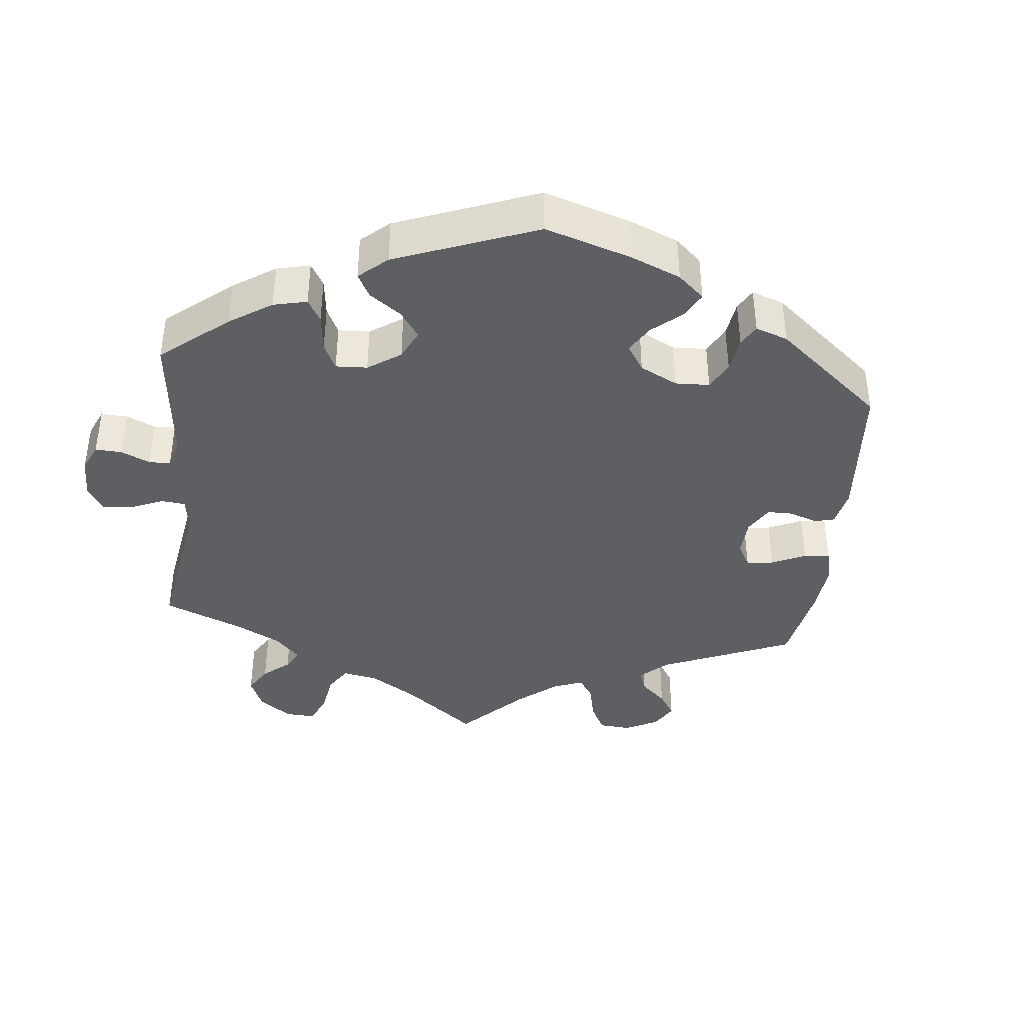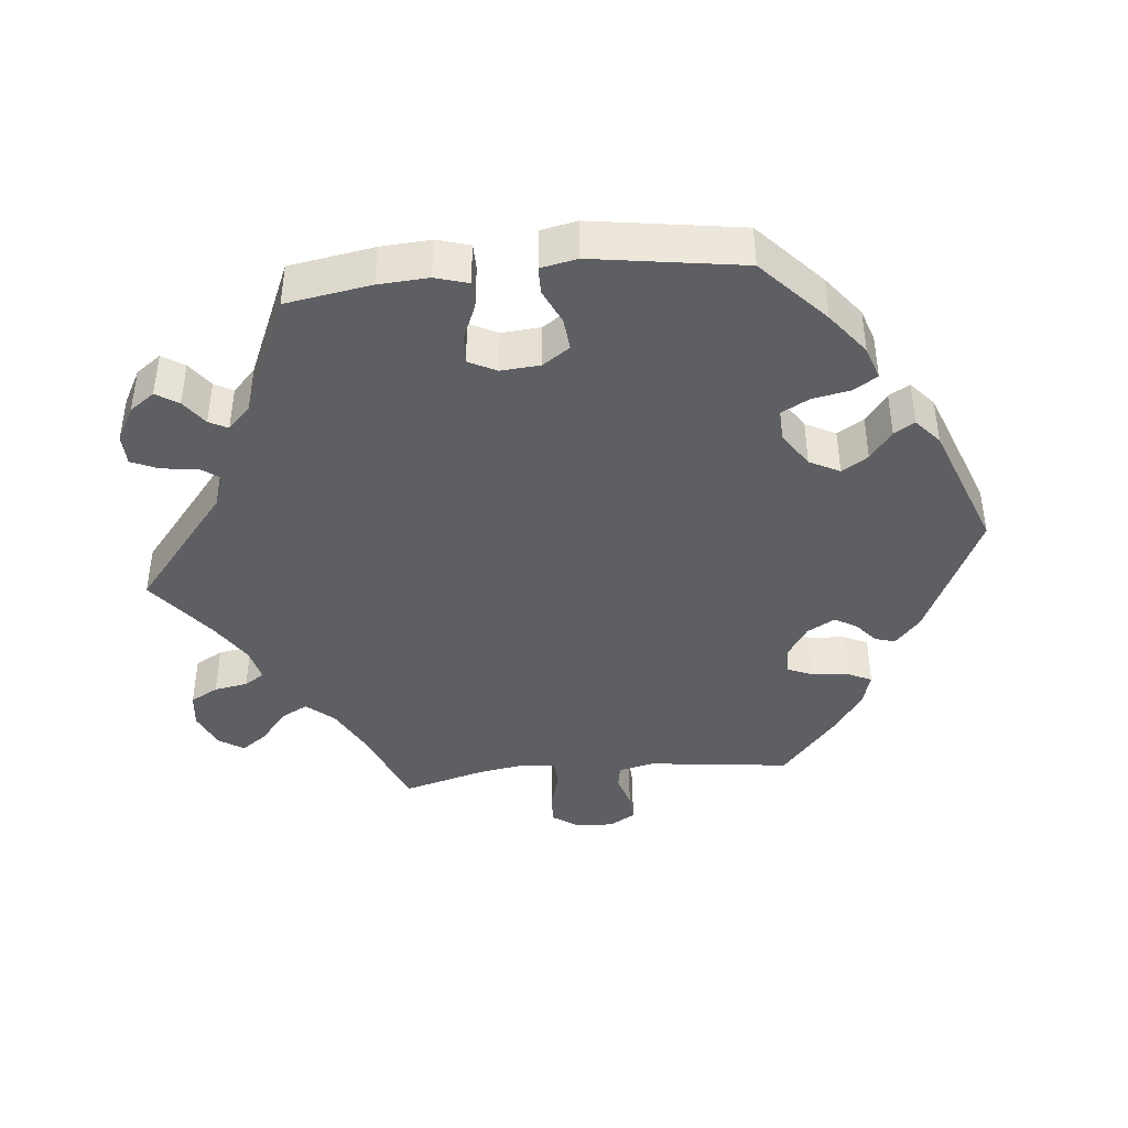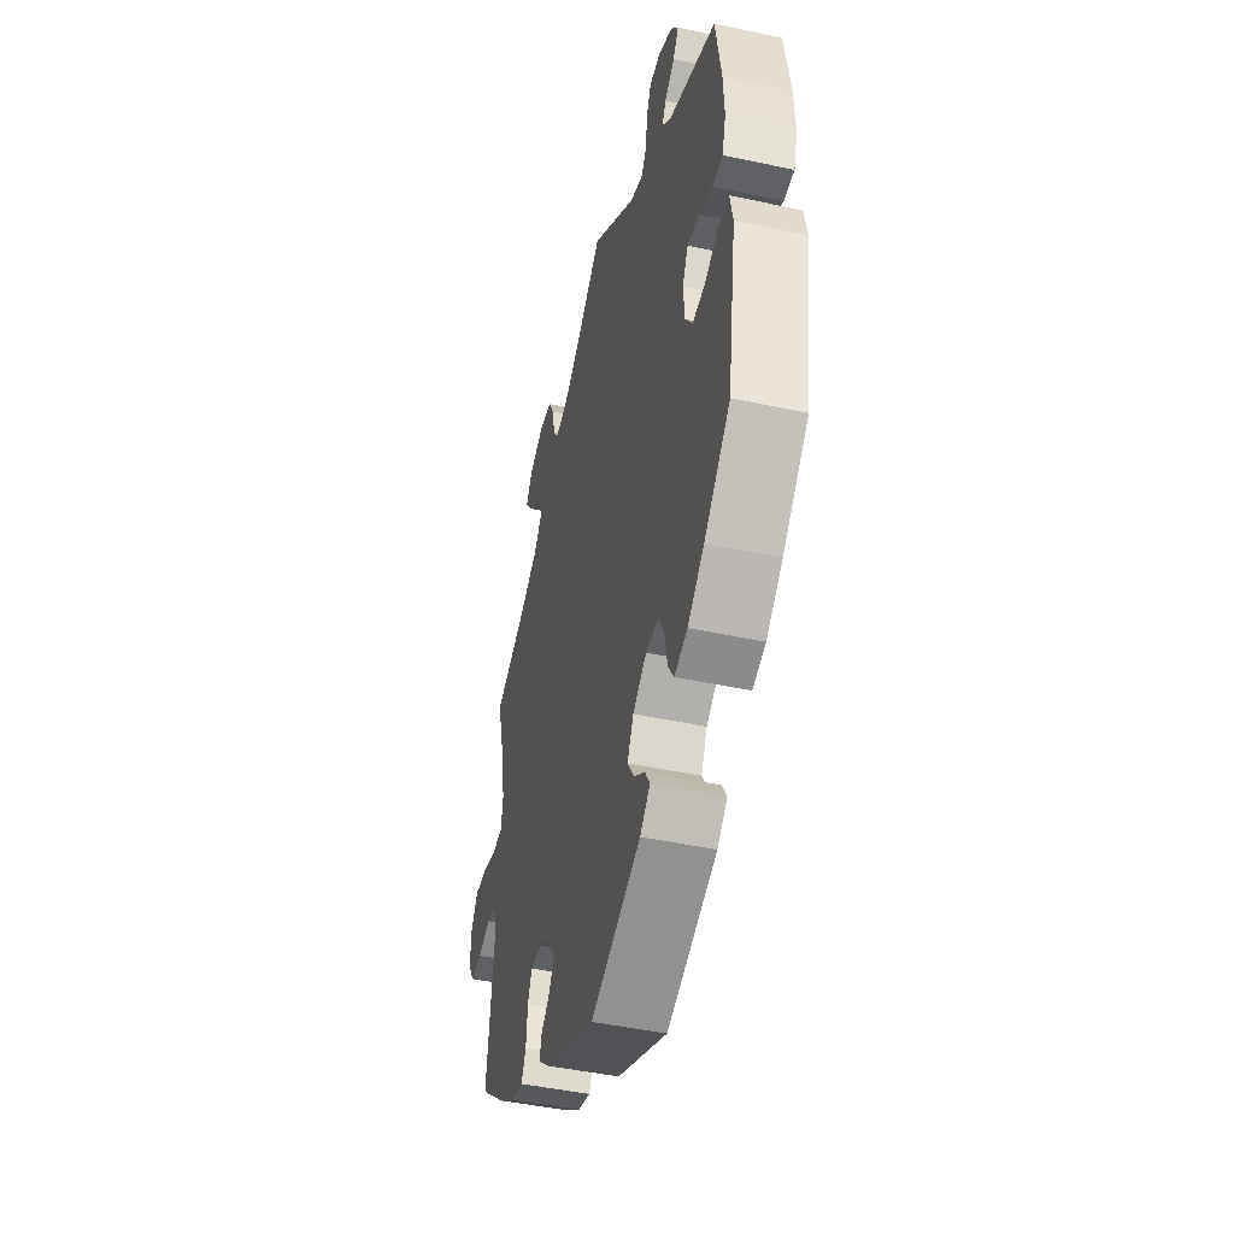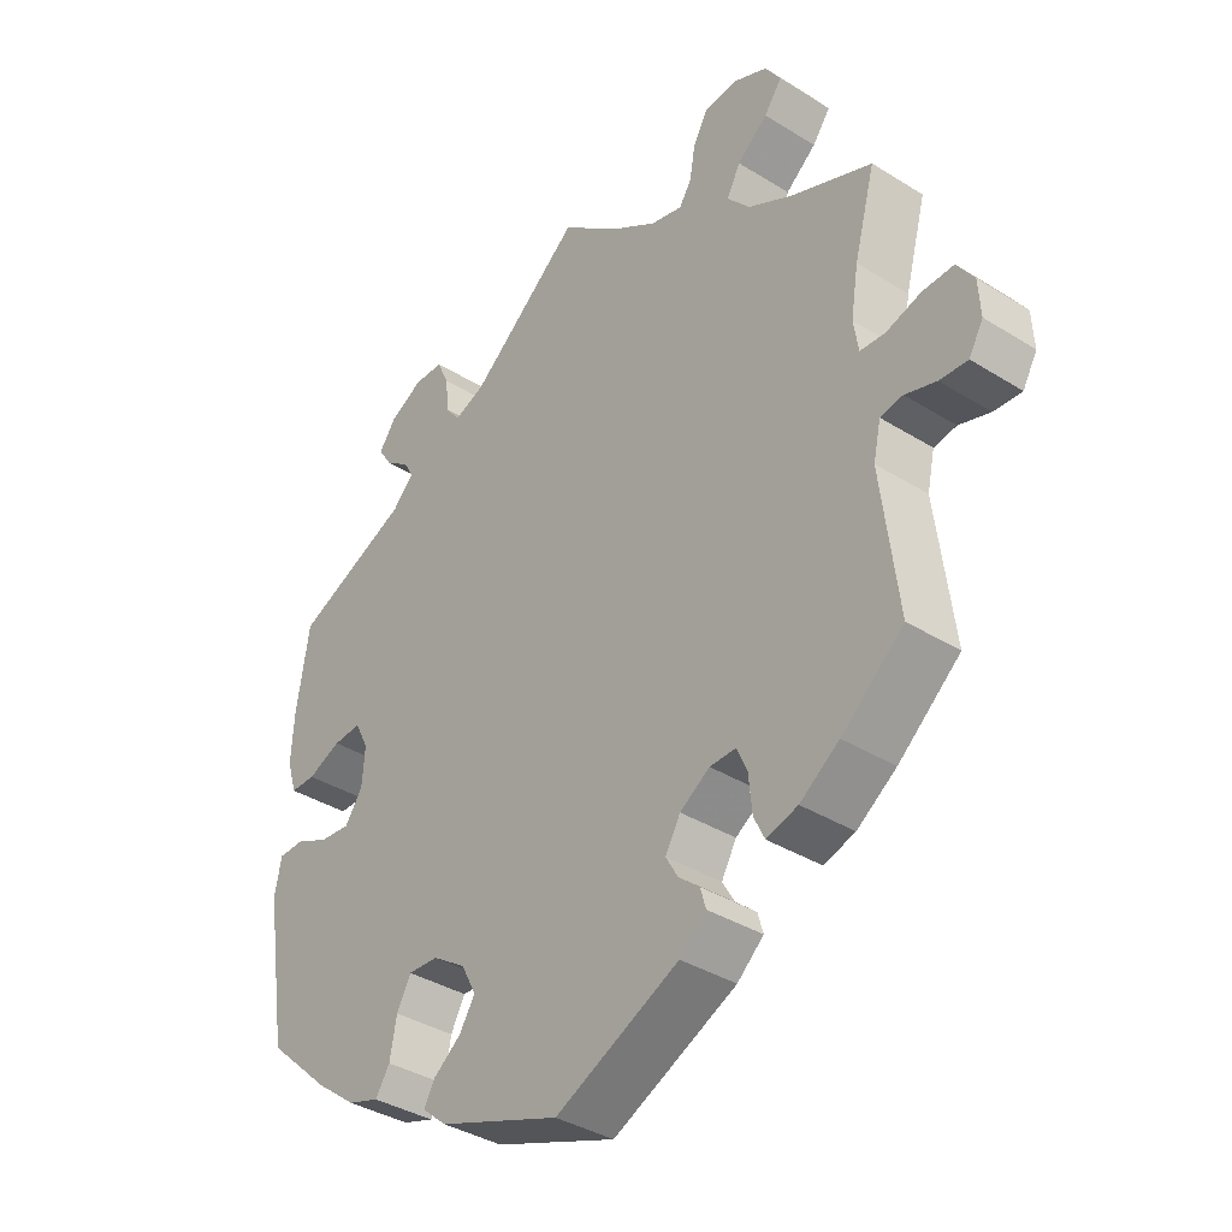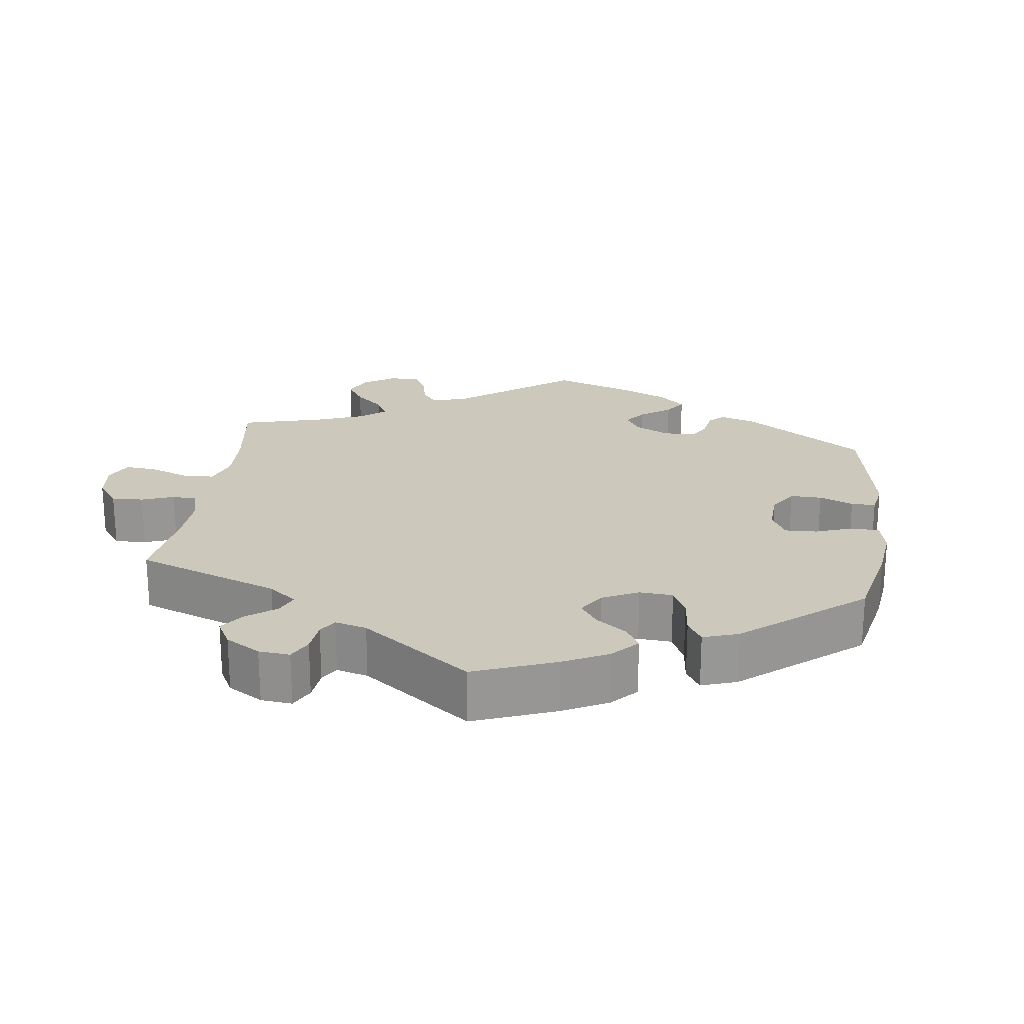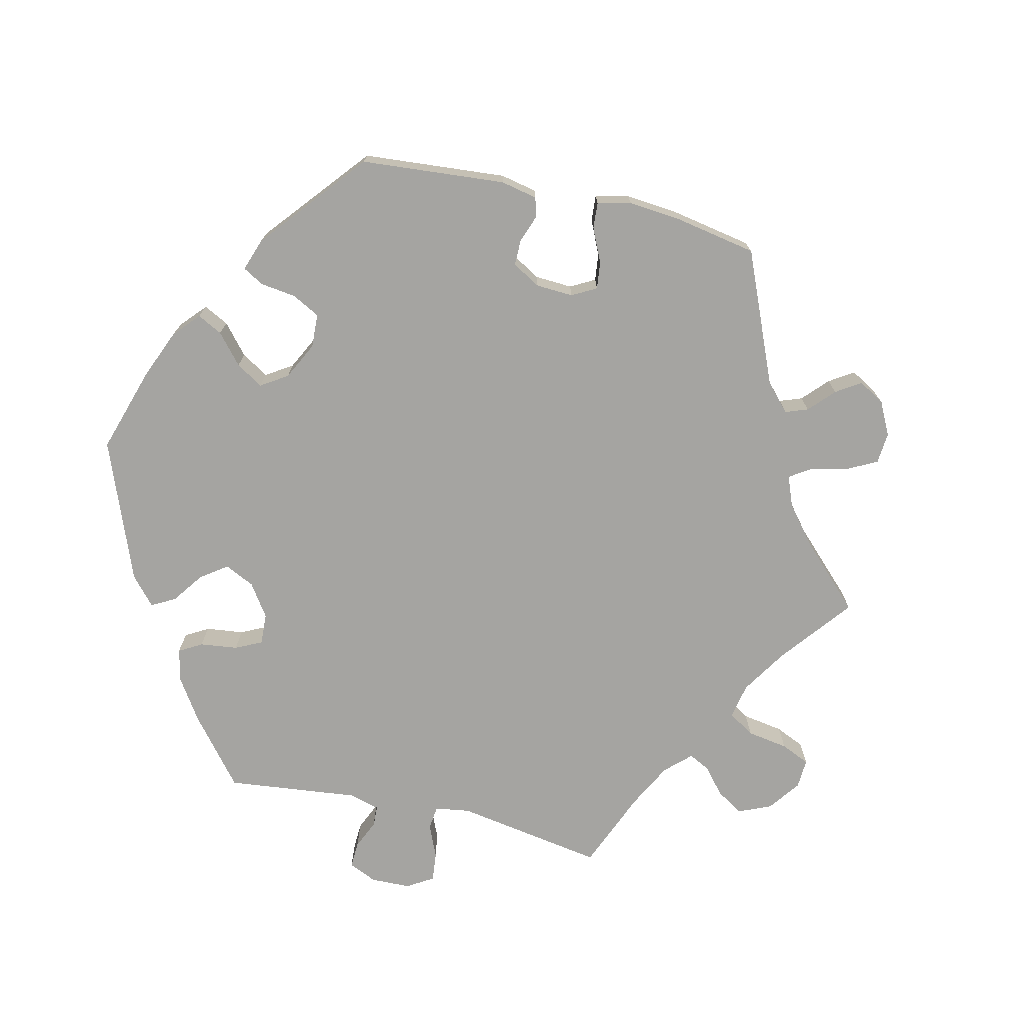
<metadata>
{"format":"obj","ext":"obj","renderer":"f3d","projection":"perspective","resolution":1024,"background":"white","views":[{"elev":-39.5,"azim":113.9,"up":"+Y"},{"elev":-41.7,"azim":96.0,"up":"+Y"},{"elev":-45.9,"azim":76.2,"up":"+Z"},{"elev":-37.0,"azim":-128.9,"up":"+Z"},{"elev":22.2,"azim":67.4,"up":"+Y"},{"elev":-73.2,"azim":-163.0,"up":"+Y"}]}
</metadata>
<code>
v 0.519 0.07 0.17
v 0.523 0.07 0.1
v 0.509 0.07 0.054
v 0.472 0.07 0.054
v 0.423 0.07 0.075
v 0.382 0.07 0.078
v 0.362 0.07 0.039
v 0.366 0.07 -0.016
v 0.392 0.07 -0.054
v 0.437 0.07 -0.05
v 0.486 0.07 -0.028
v 0.524 0.07 -0.029
v 0.534 0.07 -0.08
v 0.501 0.07 -0.289
v 0.408 0.07 -0.374
v 0.349 0.07 -0.419
v 0.303 0.07 -0.434
v 0.282 0.07 -0.401
v 0.272 0.07 -0.347
v 0.251 0.07 -0.308
v 0.207 0.07 -0.31
v 0.158 0.07 -0.342
v 0.136 0.07 -0.384
v 0.159 0.07 -0.421
v 0.199 0.07 -0.452
v 0.216 0.07 -0.481
v 0.18 0.07 -0.512
v 0 0.07 -0.578
v -0.183 0.07 -0.491
v -0.222 0.07 -0.456
v -0.214 0.07 -0.428
v -0.183 0.07 -0.402
v -0.165 0.07 -0.371
v -0.187 0.07 -0.332
v -0.231 0.07 -0.303
v -0.27 0.07 -0.302
v -0.285 0.07 -0.337
v -0.29 0.07 -0.389
v -0.306 0.07 -0.422
v -0.352 0.07 -0.408
v -0.41 0.07 -0.367
v -0.501 0.07 -0.289
v -0.476 0.07 -0.09
v -0.487 0.07 -0.04
v -0.52 0.07 -0.034
v -0.566 0.07 -0.048
v -0.607 0.07 -0.05
v -0.628 0.07 -0.013
v -0.625 0.07 0.039
v -0.6 0.07 0.075
v -0.554 0.07 0.073
v -0.503 0.07 0.057
v -0.466 0.07 0.059
v -0.459 0.07 0.104
v -0.47 0.07 0.173
v -0.501 0.07 0.288
v -0.382 0.07 0.335
v -0.315 0.07 0.37
v -0.282 0.07 0.408
v -0.302 0.07 0.446
v -0.347 0.07 0.483
v -0.373 0.07 0.519
v -0.35 0.07 0.554
v -0.299 0.07 0.576
v -0.25 0.07 0.57
v -0.229 0.07 0.531
v -0.221 0.07 0.484
v -0.203 0.07 0.456
v -0.156 0.07 0.467
v -0.096 0.07 0.505
v -0.001 0.07 0.578
v 0.162 0.07 0.443
v 0.208 0.07 0.425
v 0.228 0.07 0.452
v 0.234 0.07 0.502
v 0.251 0.07 0.54
v 0.294 0.07 0.541
v 0.343 0.07 0.514
v 0.368 0.07 0.479
v 0.348 0.07 0.448
v 0.312 0.07 0.422
v 0.298 0.07 0.396
v 0.33 0.07 0.364
v 0.5 0.07 0.289
v 0.519 0 0.17
v 0.523 0 0.1
v 0.509 0 0.054
v 0.472 0 0.054
v 0.423 0 0.075
v 0.382 0 0.078
v 0.362 0 0.039
v 0.366 0 -0.016
v 0.392 0 -0.054
v 0.437 0 -0.05
v 0.486 0 -0.028
v 0.524 0 -0.029
v 0.534 0 -0.08
v 0.501 0 -0.289
v 0.408 0 -0.374
v 0.349 0 -0.419
v 0.303 0 -0.434
v 0.282 0 -0.401
v 0.272 0 -0.347
v 0.251 0 -0.308
v 0.207 0 -0.31
v 0.158 0 -0.342
v 0.136 0 -0.384
v 0.159 0 -0.421
v 0.199 0 -0.452
v 0.216 0 -0.481
v 0.18 0 -0.512
v 0 0 -0.578
v -0.183 0 -0.491
v -0.222 0 -0.456
v -0.214 0 -0.428
v -0.183 0 -0.402
v -0.165 0 -0.371
v -0.187 0 -0.332
v -0.231 0 -0.303
v -0.27 0 -0.302
v -0.285 0 -0.337
v -0.29 0 -0.389
v -0.306 0 -0.422
v -0.352 0 -0.408
v -0.41 0 -0.367
v -0.501 0 -0.289
v -0.476 0 -0.09
v -0.487 0 -0.04
v -0.52 0 -0.034
v -0.566 0 -0.048
v -0.607 0 -0.05
v -0.628 0 -0.013
v -0.625 0 0.039
v -0.6 0 0.075
v -0.554 0 0.073
v -0.503 0 0.057
v -0.466 0 0.059
v -0.459 0 0.104
v -0.47 0 0.173
v -0.501 0 0.288
v -0.382 0 0.335
v -0.315 0 0.37
v -0.282 0 0.408
v -0.302 0 0.446
v -0.347 0 0.483
v -0.373 0 0.519
v -0.35 0 0.554
v -0.299 0 0.576
v -0.25 0 0.57
v -0.229 0 0.531
v -0.221 0 0.484
v -0.203 0 0.456
v -0.156 0 0.467
v -0.096 0 0.505
v -0.001 0 0.578
v 0.162 0 0.443
v 0.208 0 0.425
v 0.228 0 0.452
v 0.234 0 0.502
v 0.251 0 0.54
v 0.294 0 0.541
v 0.343 0 0.514
v 0.368 0 0.479
v 0.348 0 0.448
v 0.312 0 0.422
v 0.298 0 0.396
v 0.33 0 0.364
v 0.5 0 0.289
f 83 84 1 2
f 82 83 2 3
f 78 79 80 81
f 78 81 82
f 77 78 82
f 74 75 76 77
f 73 74 77 82
f 70 71 72
f 69 70 72 73
f 68 69 73 82
f 64 65 66 67
f 64 67 68
f 63 64 68
f 60 61 62 63
f 59 60 63 68
f 58 59 68 82
f 55 56 57
f 54 55 57 58
f 53 54 58 82
f 49 50 51 52
f 49 52 53
f 48 49 53
f 45 46 47 48
f 44 45 48 53
f 43 44 53 82
f 37 38 39 40
f 36 37 40 41
f 29 30 31 32
f 29 32 33
f 28 29 33
f 27 28 33 34
f 24 25 26 27
f 23 24 27 34
f 16 17 18 19
f 16 19 20
f 15 16 20
f 14 15 20
f 13 14 20 21
f 10 11 12 13
f 9 10 13 21
f 82 3 4 5
f 82 5 6
f 43 82 6 7
f 36 41 42 43
f 35 36 43 7
f 22 23 34 35
f 22 35 7 8
f 8 9 21 22
f 86 85 168 167
f 87 86 167 166
f 165 164 163 162
f 166 165 162
f 166 162 161
f 161 160 159 158
f 166 161 158 157
f 156 155 154
f 157 156 154 153
f 166 157 153 152
f 151 150 149 148
f 152 151 148
f 152 148 147
f 147 146 145 144
f 152 147 144 143
f 166 152 143 142
f 141 140 139
f 142 141 139 138
f 166 142 138 137
f 136 135 134 133
f 137 136 133
f 137 133 132
f 132 131 130 129
f 137 132 129 128
f 166 137 128 127
f 124 123 122 121
f 125 124 121 120
f 116 115 114 113
f 117 116 113
f 117 113 112
f 118 117 112 111
f 111 110 109 108
f 118 111 108 107
f 103 102 101 100
f 104 103 100
f 104 100 99
f 104 99 98
f 105 104 98 97
f 97 96 95 94
f 105 97 94 93
f 89 88 87 166
f 90 89 166
f 91 90 166 127
f 127 126 125 120
f 91 127 120 119
f 119 118 107 106
f 92 91 119 106
f 106 105 93 92
f 1 85 86 2
f 2 86 87 3
f 3 87 88 4
f 4 88 89 5
f 5 89 90 6
f 6 90 91 7
f 7 91 92 8
f 8 92 93 9
f 9 93 94 10
f 10 94 95 11
f 11 95 96 12
f 12 96 97 13
f 13 97 98 14
f 14 98 99 15
f 15 99 100 16
f 16 100 101 17
f 17 101 102 18
f 18 102 103 19
f 19 103 104 20
f 20 104 105 21
f 21 105 106 22
f 22 106 107 23
f 23 107 108 24
f 24 108 109 25
f 25 109 110 26
f 26 110 111 27
f 27 111 112 28
f 28 112 113 29
f 29 113 114 30
f 30 114 115 31
f 31 115 116 32
f 32 116 117 33
f 33 117 118 34
f 34 118 119 35
f 35 119 120 36
f 36 120 121 37
f 37 121 122 38
f 38 122 123 39
f 39 123 124 40
f 40 124 125 41
f 41 125 126 42
f 42 126 127 43
f 43 127 128 44
f 44 128 129 45
f 45 129 130 46
f 46 130 131 47
f 47 131 132 48
f 48 132 133 49
f 49 133 134 50
f 50 134 135 51
f 51 135 136 52
f 52 136 137 53
f 53 137 138 54
f 54 138 139 55
f 55 139 140 56
f 56 140 141 57
f 57 141 142 58
f 58 142 143 59
f 59 143 144 60
f 60 144 145 61
f 61 145 146 62
f 62 146 147 63
f 63 147 148 64
f 64 148 149 65
f 65 149 150 66
f 66 150 151 67
f 67 151 152 68
f 68 152 153 69
f 69 153 154 70
f 70 154 155 71
f 71 155 156 72
f 72 156 157 73
f 73 157 158 74
f 74 158 159 75
f 75 159 160 76
f 76 160 161 77
f 77 161 162 78
f 78 162 163 79
f 79 163 164 80
f 80 164 165 81
f 81 165 166 82
f 82 166 167 83
f 83 167 168 84
f 84 168 85 1

</code>
